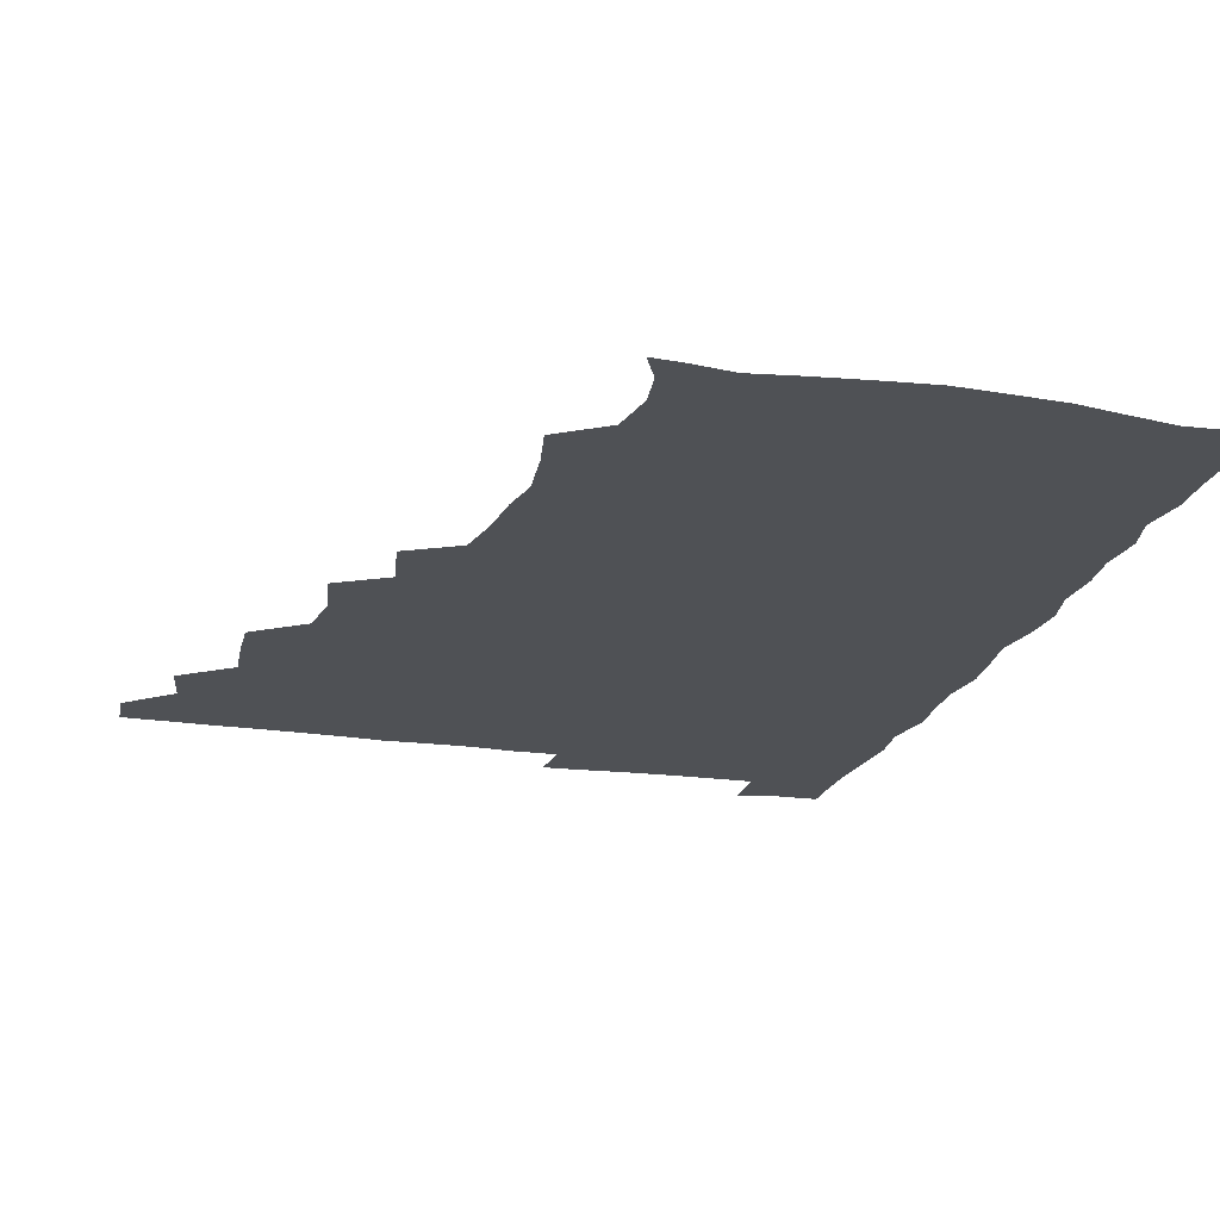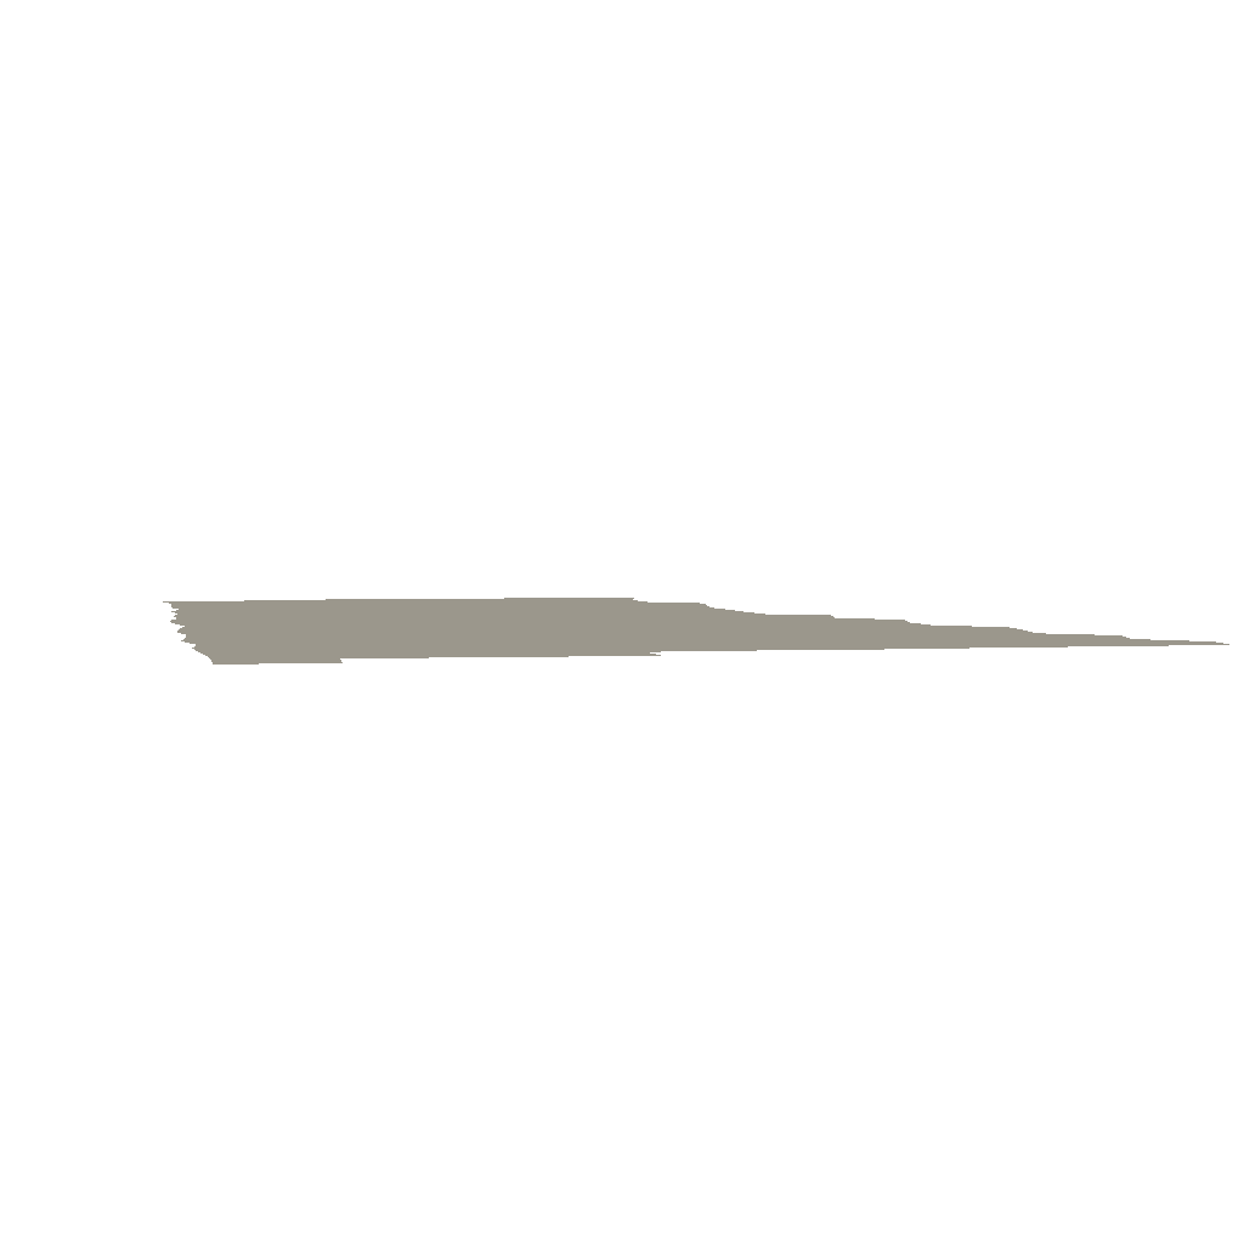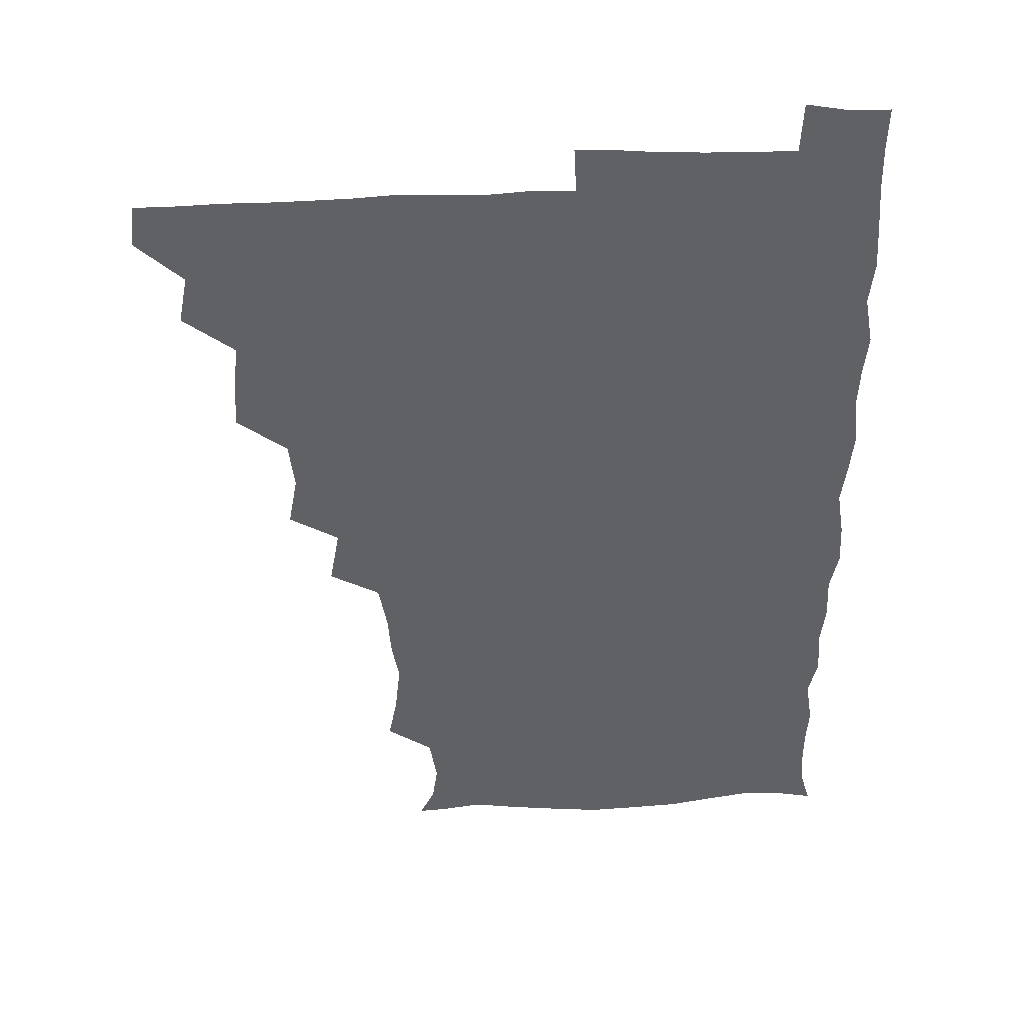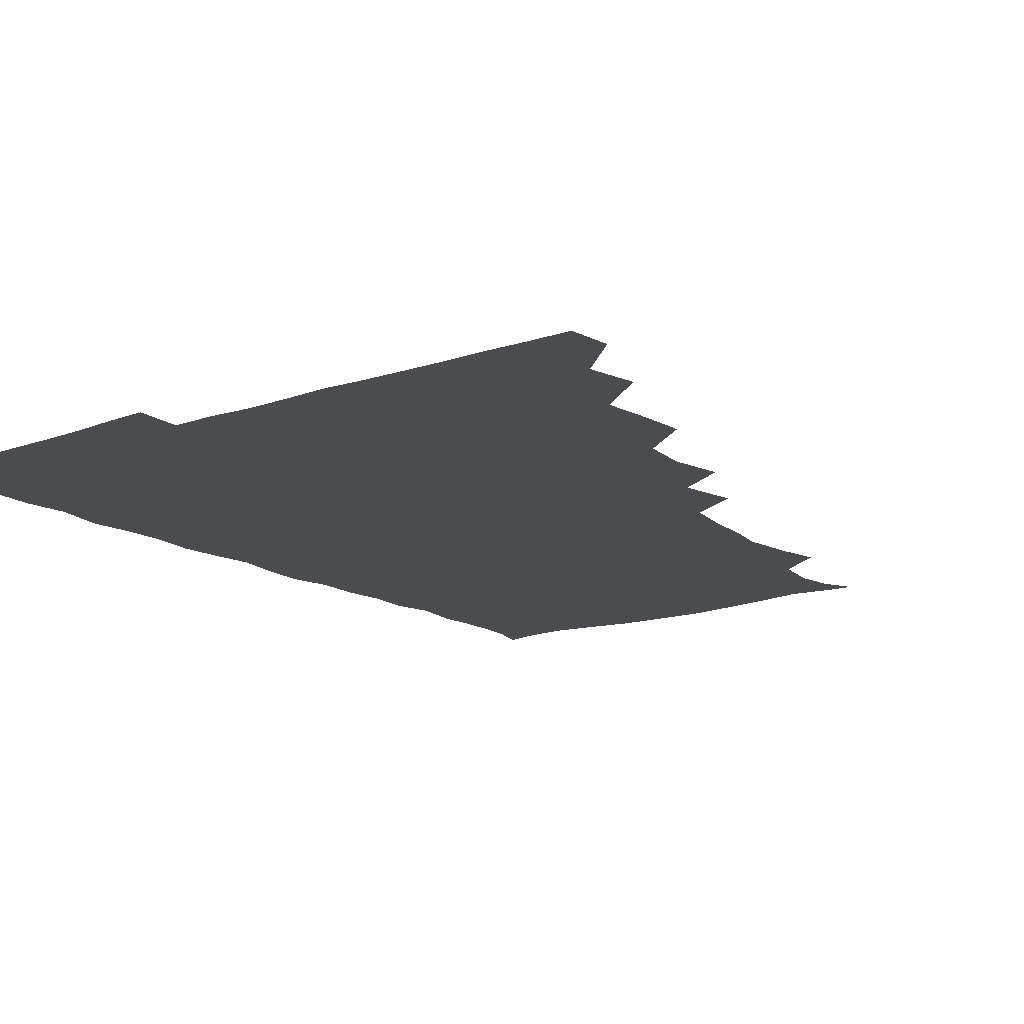
<metadata>
{"format":"obj","ext":"obj","renderer":"f3d","projection":"perspective","resolution":1024,"background":"white","views":[{"elev":-19.9,"azim":-15.6,"up":"+Z"},{"elev":2.8,"azim":169.3,"up":"+Z"},{"elev":42.1,"azim":-3.0,"up":"+Y"},{"elev":-15.1,"azim":-143.2,"up":"+Z"}]}
</metadata>
<code>
v 464.7 495 0
v 466.2 510.2 0
v 477.9 462.5 0
v 481.2 479.9 0
v 481.6 495.4 0
v 481.9 510.3 0
v 493.4 415.1 0
v 494.3 430.4 0
v 496.1 448.5 0
v 496.7 465.3 0
v 497.7 480.7 0
v 496.9 495.7 0
v 496.3 510.9 0
v 509.8 366.4 0
v 513.2 384.6 0
v 511.2 401.8 0
v 513.3 421 0
v 512.5 436.3 0
v 513.2 451.9 0
v 513.9 467.1 0
v 512.6 481.1 0
v 512.2 495.6 0
v 511.4 510.8 0
v 523.8 335.8 0
v 527.5 356.1 0
v 527.7 374 0
v 528.1 390.6 0
v 527.8 406.5 0
v 526.8 420.7 0
v 526.4 435.3 0
v 527.4 451.6 0
v 527.7 466.6 0
v 527.2 481.1 0
v 526.7 495.8 0
v 526.2 511 0
v 543.3 245.2 0
v 546.4 261.2 0
v 548.4 279.7 0
v 545.9 293.1 0
v 544.7 309.4 0
v 541.7 325.9 0
v 542.1 344.2 0
v 542.6 360.4 0
v 542.3 376 0
v 542.7 392.4 0
v 542 406.4 0
v 541.7 421.4 0
v 542.6 437.3 0
v 542.1 451.6 0
v 542.6 466.4 0
v 541.7 481.3 0
v 541.5 495.9 0
v 541 511.4 0
v 555.1 193.3 0
v 560.4 203.9 0
v 562.3 217.3 0
v 559.7 233.9 0
v 559.7 252.2 0
v 560 268.3 0
v 559.7 283.5 0
v 559.7 300 0
v 557.9 314.3 0
v 557.7 331.1 0
v 556.7 345.4 0
v 557.5 362.5 0
v 557.6 377.8 0
v 556.3 391.2 0
v 557.3 407.6 0
v 557.4 422.8 0
v 557.1 437.2 0
v 557.6 452.3 0
v 556.8 466.6 0
v 557.2 480.9 0
v 556.5 495.7 0
v 555.4 512.4 0
v 565 194 0
v 569.9 204.8 0
v 574.8 225.3 0
v 574.2 241.5 0
v 574.4 257.3 0
v 572.9 270 0
v 573.1 286.1 0
v 573.6 304 0
v 573.6 318 0
v 572.4 332.6 0
v 572.6 348.1 0
v 571.8 362.2 0
v 572.4 379.1 0
v 572.5 393.4 0
v 571.5 406.9 0
v 572.2 423.3 0
v 572.1 437.7 0
v 572 452 0
v 571.6 466.3 0
v 571.9 480.8 0
v 571.2 496 0
v 570.4 511.6 0
v 579.5 196.1 0
v 586.6 213.3 0
v 587.9 227.1 0
v 587.9 242.8 0
v 587.9 259 0
v 587.5 273.4 0
v 588 288.1 0
v 587.1 302.1 0
v 587.6 320.7 0
v 586.8 332.1 0
v 587 348.5 0
v 586.8 363 0
v 586.6 377.5 0
v 586.9 393.6 0
v 586.5 407.4 0
v 586.5 422.2 0
v 586.7 437.4 0
v 586.5 451.7 0
v 586.6 466.4 0
v 586.6 481 0
v 586.1 496.2 0
v 585.7 511.3 0
v 595 193.5 0
v 600.8 212.6 0
v 602.3 229.2 0
v 602.4 243.9 0
v 602.2 257.4 0
v 601.3 270.8 0
v 601.5 289.1 0
v 602.6 304.5 0
v 601.6 318.2 0
v 601.5 333 0
v 601.6 349.4 0
v 601.6 363.8 0
v 601.5 377.8 0
v 601.4 393.2 0
v 601.6 408.4 0
v 601.5 422.7 0
v 601.5 437.4 0
v 601.5 451.7 0
v 601.6 466.3 0
v 601.8 480.8 0
v 601.7 495.5 0
v 600.7 512.3 0
v 612.5 191.3 0
v 615.9 213.1 0
v 616.8 228.6 0
v 616.2 243.9 0
v 616.8 260.3 0
v 616.7 275.4 0
v 616.4 287.1 0
v 616.1 306 0
v 616.2 318.4 0
v 616.4 334.4 0
v 616.1 348.7 0
v 616.1 362.9 0
v 616.2 379 0
v 616.1 393.7 0
v 616.2 408.4 0
v 616.3 422.7 0
v 616.1 436.9 0
v 616.3 451.7 0
v 616.9 466.7 0
v 616.9 480.8 0
v 616.6 495.4 0
v 616.2 512 0
v 615.3 528.3 0
v 630.3 189.3 0
v 630.6 212 0
v 630.7 231.3 0
v 631.1 244.4 0
v 631.3 260.6 0
v 630.9 273.5 0
v 631.3 289.6 0
v 630.7 304 0
v 630.5 319 0
v 630.6 335 0
v 630.8 347.9 0
v 630.7 363.7 0
v 630.7 378.6 0
v 630.7 393.4 0
v 630.6 408 0
v 630.9 424.2 0
v 631 437.6 0
v 631.1 451.8 0
v 631.3 466.7 0
v 631.4 481 0
v 631.4 495.5 0
v 630.8 511.3 0
v 628.9 527.6 0
v 647.6 190.1 0
v 645.8 213.5 0
v 646.1 227.9 0
v 645.3 243.3 0
v 645.2 260.2 0
v 645.2 274.3 0
v 645.4 290.2 0
v 645.1 305.3 0
v 645.5 318 0
v 645 334 0
v 645.1 349.3 0
v 645.2 363.5 0
v 645.2 378.6 0
v 645.2 393.3 0
v 645 409.4 0
v 645.4 423.3 0
v 645.5 437.4 0
v 645.7 452 0
v 645.8 467 0
v 645.9 481.2 0
v 646.1 495.6 0
v 646.8 509.3 0
v 644 526.3 0
v 665 191.1 0
v 661.2 211.6 0
v 660 229.7 0
v 660.2 242.9 0
v 658.9 260.5 0
v 659.9 273.2 0
v 659 290.9 0
v 659.3 304.9 0
v 659.7 318.7 0
v 659.3 334.2 0
v 659.2 349.4 0
v 660.1 362.8 0
v 659.8 378.2 0
v 660.4 391.8 0
v 659.5 408.7 0
v 659.7 423 0
v 660.4 436.8 0
v 660.2 452.4 0
v 660.1 467.1 0
v 660.6 481.3 0
v 660.8 495.8 0
v 660.8 510.1 0
v 659.8 525.6 0
v 681.4 194.1 0
v 676.5 212.1 0
v 674.6 228.7 0
v 674.3 243.9 0
v 673.9 258.5 0
v 673.7 273.9 0
v 673.1 289.9 0
v 673 304.9 0
v 674 318.4 0
v 673.4 334.2 0
v 674.4 347.7 0
v 674.3 362.6 0
v 673.6 378.9 0
v 674.4 392.5 0
v 673.3 409.2 0
v 674.1 422.9 0
v 674.4 437.6 0
v 675 451.8 0
v 674.8 466.9 0
v 674.8 481.9 0
v 675.4 496.1 0
v 675.5 510.7 0
v 675.7 525.3 0
v 696.4 196.6 0
v 692.1 211 0
v 689.5 227 0
v 688 243.5 0
v 687.5 258.7 0
v 687.7 273 0
v 687.3 288.6 0
v 688.5 301.9 0
v 687.1 319.2 0
v 688.2 332.8 0
v 687.8 348.4 0
v 688.3 362.3 0
v 687.6 378.2 0
v 688.5 392.4 0
v 688.4 407.5 0
v 688.5 422.4 0
v 688.3 437.6 0
v 689.5 451.6 0
v 688.5 467.7 0
v 689.3 481.7 0
v 689.5 496.2 0
v 690.4 510.6 0
v 690.9 525.2 0
v 691.7 543.2 0
v 711 195.6 0
v 706.6 209.4 0
v 704.7 223.9 0
v 703.9 238.7 0
v 701.9 255.6 0
v 702.1 269.7 0
v 702.1 285.5 0
v 701.7 300.8 0
v 702.5 315.5 0
v 703.1 329.9 0
v 704.4 344.5 0
v 702.6 360.6 0
v 702.8 375.1 0
v 704.4 389.4 0
v 703.6 405.3 0
v 704.5 419.4 0
v 702.7 436.3 0
v 704.8 450 0
v 702.8 466.6 0
v 703.1 481.3 0
v 704.3 495.6 0
v 705 510.4 0
v 704.7 525 0
v 705.8 540.7 0
v 723.9 192.8 0
v 720.1 205.7 0
v 719.3 218.3 0
v 719.3 231.4 0
v 720.3 244.7 0
v 717.7 261.2 0
v 720.9 274.6 0
v 719.7 290.7 0
v 721.4 305.5 0
v 720.8 321.5 0
v 723.7 335.4 0
v 723 350.7 0
v 720.3 367.7 0
v 722.3 382.6 0
v 723.8 397.5 0
v 721.8 413.8 0
v 722.6 429.4 0
v 724.2 443.8 0
v 721 461.4 0
v 722.7 476.8 0
v 721.8 493 0
v 720.6 509.8 0
v 720.3 525.4 0
v 720.7 540.4 0
f 4 5 1
f 1 5 2
f 5 6 2
f 9 10 3
f 3 10 4
f 10 11 4
f 4 11 5
f 11 12 5
f 5 12 6
f 12 13 6
f 16 17 7
f 7 17 8
f 17 18 8
f 8 18 9
f 18 19 9
f 9 19 10
f 19 20 10
f 10 20 11
f 20 21 11
f 11 21 12
f 21 22 12
f 12 22 13
f 22 23 13
f 25 26 14
f 14 26 15
f 26 27 15
f 15 27 16
f 27 28 16
f 16 28 17
f 28 29 17
f 17 29 18
f 29 30 18
f 18 30 19
f 30 31 19
f 19 31 20
f 31 32 20
f 20 32 21
f 32 33 21
f 21 33 22
f 33 34 22
f 22 34 23
f 34 35 23
f 41 42 24
f 24 42 25
f 42 43 25
f 25 43 26
f 43 44 26
f 26 44 27
f 44 45 27
f 27 45 28
f 45 46 28
f 28 46 29
f 46 47 29
f 29 47 30
f 47 48 30
f 30 48 31
f 48 49 31
f 31 49 32
f 49 50 32
f 32 50 33
f 50 51 33
f 33 51 34
f 51 52 34
f 34 52 35
f 52 53 35
f 57 58 36
f 36 58 37
f 58 59 37
f 37 59 38
f 59 60 38
f 38 60 39
f 60 61 39
f 39 61 40
f 61 62 40
f 40 62 41
f 62 63 41
f 41 63 42
f 63 64 42
f 42 64 43
f 64 65 43
f 43 65 44
f 65 66 44
f 44 66 45
f 66 67 45
f 45 67 46
f 67 68 46
f 46 68 47
f 68 69 47
f 47 69 48
f 69 70 48
f 48 70 49
f 70 71 49
f 49 71 50
f 71 72 50
f 50 72 51
f 72 73 51
f 51 73 52
f 73 74 52
f 52 74 53
f 74 75 53
f 54 76 55
f 76 77 55
f 55 77 56
f 77 78 56
f 56 78 57
f 78 79 57
f 57 79 58
f 79 80 58
f 58 80 59
f 80 81 59
f 59 81 60
f 81 82 60
f 60 82 61
f 82 83 61
f 61 83 62
f 83 84 62
f 62 84 63
f 84 85 63
f 63 85 64
f 85 86 64
f 64 86 65
f 86 87 65
f 65 87 66
f 87 88 66
f 66 88 67
f 88 89 67
f 67 89 68
f 89 90 68
f 68 90 69
f 90 91 69
f 69 91 70
f 91 92 70
f 70 92 71
f 92 93 71
f 71 93 72
f 93 94 72
f 72 94 73
f 94 95 73
f 73 95 74
f 95 96 74
f 74 96 75
f 96 97 75
f 76 98 77
f 98 99 77
f 77 99 78
f 99 100 78
f 78 100 79
f 100 101 79
f 79 101 80
f 101 102 80
f 80 102 81
f 102 103 81
f 81 103 82
f 103 104 82
f 82 104 83
f 104 105 83
f 83 105 84
f 105 106 84
f 84 106 85
f 106 107 85
f 85 107 86
f 107 108 86
f 86 108 87
f 108 109 87
f 87 109 88
f 109 110 88
f 88 110 89
f 110 111 89
f 89 111 90
f 111 112 90
f 90 112 91
f 112 113 91
f 91 113 92
f 113 114 92
f 92 114 93
f 114 115 93
f 93 115 94
f 115 116 94
f 94 116 95
f 116 117 95
f 95 117 96
f 117 118 96
f 96 118 97
f 118 119 97
f 98 120 99
f 120 121 99
f 99 121 100
f 121 122 100
f 100 122 101
f 122 123 101
f 101 123 102
f 123 124 102
f 102 124 103
f 124 125 103
f 103 125 104
f 125 126 104
f 104 126 105
f 126 127 105
f 105 127 106
f 127 128 106
f 106 128 107
f 128 129 107
f 107 129 108
f 129 130 108
f 108 130 109
f 130 131 109
f 109 131 110
f 131 132 110
f 110 132 111
f 132 133 111
f 111 133 112
f 133 134 112
f 112 134 113
f 134 135 113
f 113 135 114
f 135 136 114
f 114 136 115
f 136 137 115
f 115 137 116
f 137 138 116
f 116 138 117
f 138 139 117
f 117 139 118
f 139 140 118
f 118 140 119
f 140 141 119
f 120 142 121
f 142 143 121
f 121 143 122
f 143 144 122
f 122 144 123
f 144 145 123
f 123 145 124
f 145 146 124
f 124 146 125
f 146 147 125
f 125 147 126
f 147 148 126
f 126 148 127
f 148 149 127
f 127 149 128
f 149 150 128
f 128 150 129
f 150 151 129
f 129 151 130
f 151 152 130
f 130 152 131
f 152 153 131
f 131 153 132
f 153 154 132
f 132 154 133
f 154 155 133
f 133 155 134
f 155 156 134
f 134 156 135
f 156 157 135
f 135 157 136
f 157 158 136
f 136 158 137
f 158 159 137
f 137 159 138
f 159 160 138
f 138 160 139
f 160 161 139
f 139 161 140
f 161 162 140
f 140 162 141
f 162 163 141
f 142 165 143
f 165 166 143
f 143 166 144
f 166 167 144
f 144 167 145
f 167 168 145
f 145 168 146
f 168 169 146
f 146 169 147
f 169 170 147
f 147 170 148
f 170 171 148
f 148 171 149
f 171 172 149
f 149 172 150
f 172 173 150
f 150 173 151
f 173 174 151
f 151 174 152
f 174 175 152
f 152 175 153
f 175 176 153
f 153 176 154
f 176 177 154
f 154 177 155
f 177 178 155
f 155 178 156
f 178 179 156
f 156 179 157
f 179 180 157
f 157 180 158
f 180 181 158
f 158 181 159
f 181 182 159
f 159 182 160
f 182 183 160
f 160 183 161
f 183 184 161
f 161 184 162
f 184 185 162
f 162 185 163
f 185 186 163
f 163 186 164
f 186 187 164
f 165 188 166
f 188 189 166
f 166 189 167
f 189 190 167
f 167 190 168
f 190 191 168
f 168 191 169
f 191 192 169
f 169 192 170
f 192 193 170
f 170 193 171
f 193 194 171
f 171 194 172
f 194 195 172
f 172 195 173
f 195 196 173
f 173 196 174
f 196 197 174
f 174 197 175
f 197 198 175
f 175 198 176
f 198 199 176
f 176 199 177
f 199 200 177
f 177 200 178
f 200 201 178
f 178 201 179
f 201 202 179
f 179 202 180
f 202 203 180
f 180 203 181
f 203 204 181
f 181 204 182
f 204 205 182
f 182 205 183
f 205 206 183
f 183 206 184
f 206 207 184
f 184 207 185
f 207 208 185
f 185 208 186
f 208 209 186
f 186 209 187
f 209 210 187
f 188 211 189
f 211 212 189
f 189 212 190
f 212 213 190
f 190 213 191
f 213 214 191
f 191 214 192
f 214 215 192
f 192 215 193
f 215 216 193
f 193 216 194
f 216 217 194
f 194 217 195
f 217 218 195
f 195 218 196
f 218 219 196
f 196 219 197
f 219 220 197
f 197 220 198
f 220 221 198
f 198 221 199
f 221 222 199
f 199 222 200
f 222 223 200
f 200 223 201
f 223 224 201
f 201 224 202
f 224 225 202
f 202 225 203
f 225 226 203
f 203 226 204
f 226 227 204
f 204 227 205
f 227 228 205
f 205 228 206
f 228 229 206
f 206 229 207
f 229 230 207
f 207 230 208
f 230 231 208
f 208 231 209
f 231 232 209
f 209 232 210
f 232 233 210
f 211 234 212
f 234 235 212
f 212 235 213
f 235 236 213
f 213 236 214
f 236 237 214
f 214 237 215
f 237 238 215
f 215 238 216
f 238 239 216
f 216 239 217
f 239 240 217
f 217 240 218
f 240 241 218
f 218 241 219
f 241 242 219
f 219 242 220
f 242 243 220
f 220 243 221
f 243 244 221
f 221 244 222
f 244 245 222
f 222 245 223
f 245 246 223
f 223 246 224
f 246 247 224
f 224 247 225
f 247 248 225
f 225 248 226
f 248 249 226
f 226 249 227
f 249 250 227
f 227 250 228
f 250 251 228
f 228 251 229
f 251 252 229
f 229 252 230
f 252 253 230
f 230 253 231
f 253 254 231
f 231 254 232
f 254 255 232
f 232 255 233
f 255 256 233
f 234 257 235
f 257 258 235
f 235 258 236
f 258 259 236
f 236 259 237
f 259 260 237
f 237 260 238
f 260 261 238
f 238 261 239
f 261 262 239
f 239 262 240
f 262 263 240
f 240 263 241
f 263 264 241
f 241 264 242
f 264 265 242
f 242 265 243
f 265 266 243
f 243 266 244
f 266 267 244
f 244 267 245
f 267 268 245
f 245 268 246
f 268 269 246
f 246 269 247
f 269 270 247
f 247 270 248
f 270 271 248
f 248 271 249
f 271 272 249
f 249 272 250
f 272 273 250
f 250 273 251
f 273 274 251
f 251 274 252
f 274 275 252
f 252 275 253
f 275 276 253
f 253 276 254
f 276 277 254
f 254 277 255
f 277 278 255
f 255 278 256
f 278 279 256
f 257 281 258
f 281 282 258
f 258 282 259
f 282 283 259
f 259 283 260
f 283 284 260
f 260 284 261
f 284 285 261
f 261 285 262
f 285 286 262
f 262 286 263
f 286 287 263
f 263 287 264
f 287 288 264
f 264 288 265
f 288 289 265
f 265 289 266
f 289 290 266
f 266 290 267
f 290 291 267
f 267 291 268
f 291 292 268
f 268 292 269
f 292 293 269
f 269 293 270
f 293 294 270
f 270 294 271
f 294 295 271
f 271 295 272
f 295 296 272
f 272 296 273
f 296 297 273
f 273 297 274
f 297 298 274
f 274 298 275
f 298 299 275
f 275 299 276
f 299 300 276
f 276 300 277
f 300 301 277
f 277 301 278
f 301 302 278
f 278 302 279
f 302 303 279
f 279 303 280
f 303 304 280
f 281 305 282
f 305 306 282
f 282 306 283
f 306 307 283
f 283 307 284
f 307 308 284
f 284 308 285
f 308 309 285
f 285 309 286
f 309 310 286
f 286 310 287
f 310 311 287
f 287 311 288
f 311 312 288
f 288 312 289
f 312 313 289
f 289 313 290
f 313 314 290
f 290 314 291
f 314 315 291
f 291 315 292
f 315 316 292
f 292 316 293
f 316 317 293
f 293 317 294
f 317 318 294
f 294 318 295
f 318 319 295
f 295 319 296
f 319 320 296
f 296 320 297
f 320 321 297
f 297 321 298
f 321 322 298
f 298 322 299
f 322 323 299
f 299 323 300
f 323 324 300
f 300 324 301
f 324 325 301
f 301 325 302
f 325 326 302
f 302 326 303
f 326 327 303
f 303 327 304
f 327 328 304

</code>
